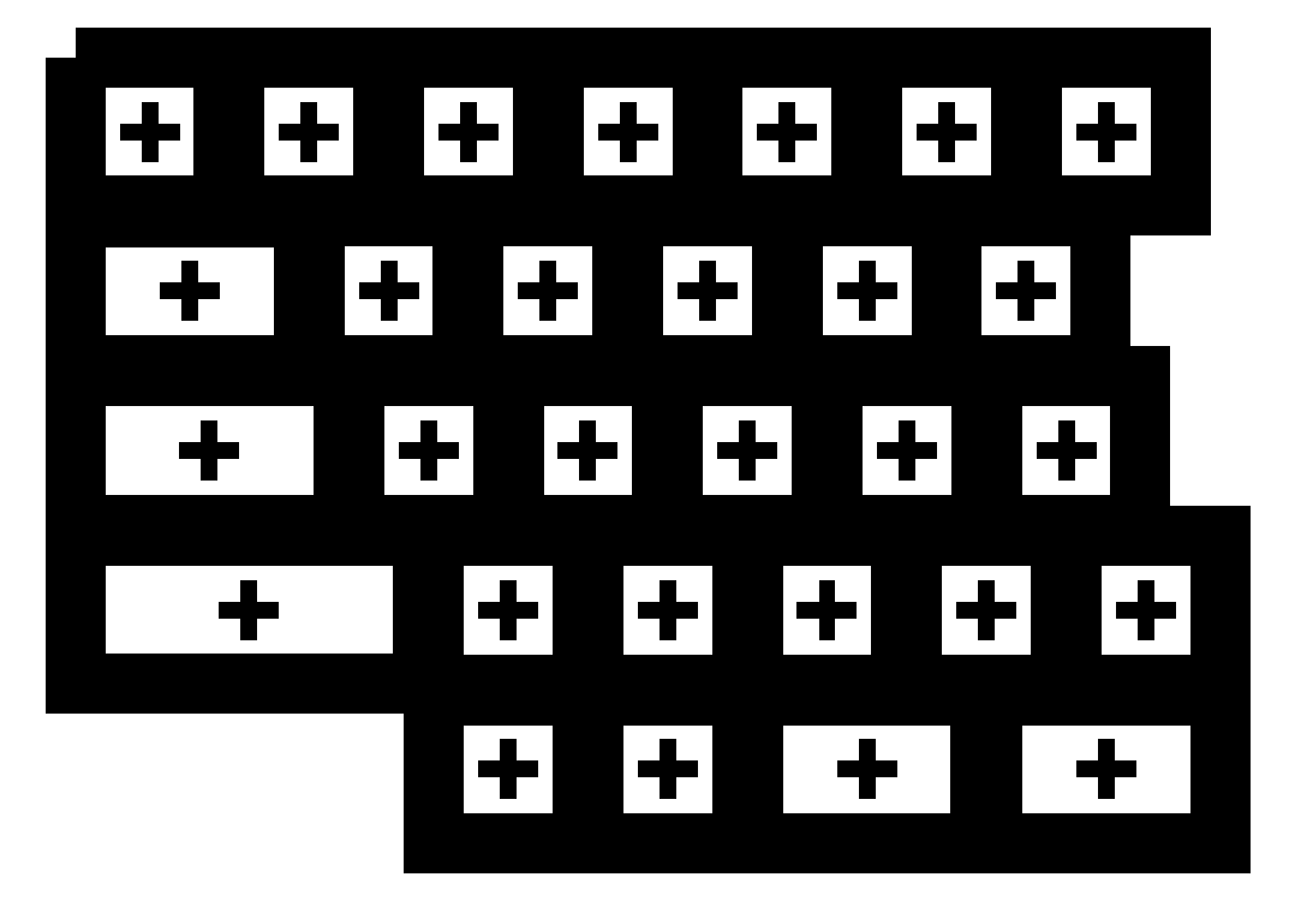
<metadata>
{"format":"dxf","ext":"dxf","renderer":"ezdxf+matplotlib","layout":"modelspace","background":"white","min_lineweight":24,"dpi":150}
</metadata>
<code>
0
SECTION
2
ENTITIES
0
LWPOLYLINE
8
レイヤー_1
90
5
70
1
10
19.14
20
151.9
30
0
10
36.86
20
151.9
30
0
10
36.86
20
134.1
30
0
10
19.14
20
134.1
30
0
10
19.14
20
151.9
30
0
0
LWPOLYLINE
8
レイヤー_1
90
4
70
0
10
27
20
143
30
0
10
29
20
143
30
0
10
29
20
143
30
0
10
29
20
143
30
0
0
LWPOLYLINE
8
レイヤー_1
90
2
70
0
10
28
20
144
30
0
10
28
20
142
30
0
0
LWPOLYLINE
8
レイヤー_1
90
5
70
1
10
19.17
20
132.8
30
0
10
46.33
20
132.8
30
0
10
46.33
20
115.2
30
0
10
19.17
20
115.2
30
0
10
19.17
20
132.8
30
0
0
LWPOLYLINE
8
レイヤー_1
90
4
70
0
10
31.75
20
124
30
0
10
33.75
20
124
30
0
10
33.75
20
124
30
0
10
33.75
20
124
30
0
0
LWPOLYLINE
8
レイヤー_1
90
2
70
0
10
32.75
20
125
30
0
10
32.75
20
123
30
0
0
LWPOLYLINE
8
レイヤー_1
90
5
70
1
10
19.19
20
113.8
30
0
10
51.06
20
113.8
30
0
10
51.06
20
96.19
30
0
10
19.19
20
96.19
30
0
10
19.19
20
113.8
30
0
0
LWPOLYLINE
8
レイヤー_1
90
4
70
0
10
34.12
20
105
30
0
10
36.12
20
105
30
0
10
36.12
20
105
30
0
10
36.12
20
105
30
0
0
LWPOLYLINE
8
レイヤー_1
90
2
70
0
10
35.12
20
106
30
0
10
35.12
20
104
30
0
0
LWPOLYLINE
8
レイヤー_1
90
5
70
1
10
19.21
20
94.79
30
0
10
60.54
20
94.79
30
0
10
60.54
20
77.21
30
0
10
19.21
20
77.21
30
0
10
19.21
20
94.79
30
0
0
LWPOLYLINE
8
レイヤー_1
90
4
70
0
10
38.87
20
86
30
0
10
40.88
20
86
30
0
10
40.88
20
86
30
0
10
40.88
20
86
30
0
0
LWPOLYLINE
8
レイヤー_1
90
2
70
0
10
39.88
20
87
30
0
10
39.88
20
85
30
0
0
LWPOLYLINE
8
レイヤー_1
90
5
70
1
10
99.92
20
75.83
30
0
10
127.1
20
75.83
30
0
10
127.1
20
58.17
30
0
10
99.92
20
58.17
30
0
10
99.92
20
75.83
30
0
0
LWPOLYLINE
8
レイヤー_1
90
4
70
0
10
112.5
20
67
30
0
10
114.5
20
67
30
0
10
114.5
20
67
30
0
10
114.5
20
67
30
0
0
LWPOLYLINE
8
レイヤー_1
90
2
70
0
10
113.5
20
68
30
0
10
113.5
20
66
30
0
0
LWPOLYLINE
8
レイヤー_1
90
5
70
1
10
128.4
20
75.83
30
0
10
155.6
20
75.83
30
0
10
155.6
20
58.17
30
0
10
128.4
20
58.17
30
0
10
128.4
20
75.83
30
0
0
LWPOLYLINE
8
レイヤー_1
90
4
70
0
10
141
20
67
30
0
10
143
20
67
30
0
10
143
20
67
30
0
10
143
20
67
30
0
0
LWPOLYLINE
8
レイヤー_1
90
2
70
0
10
142
20
68
30
0
10
142
20
66
30
0
0
LWPOLYLINE
8
レイヤー_1
90
5
70
1
10
128.4
20
113.9
30
0
10
146.1
20
113.9
30
0
10
146.1
20
96.14
30
0
10
128.4
20
96.14
30
0
10
128.4
20
113.9
30
0
0
LWPOLYLINE
8
レイヤー_1
90
4
70
0
10
136.2
20
105
30
0
10
138.3
20
105
30
0
10
138.3
20
105
30
0
10
138.3
20
105
30
0
0
LWPOLYLINE
8
レイヤー_1
90
2
70
0
10
137.3
20
106
30
0
10
137.3
20
104
30
0
0
LWPOLYLINE
8
レイヤー_1
90
5
70
1
10
85.64
20
132.9
30
0
10
103.4
20
132.9
30
0
10
103.4
20
115.1
30
0
10
85.64
20
115.1
30
0
10
85.64
20
132.9
30
0
0
LWPOLYLINE
8
レイヤー_1
90
4
70
0
10
93.5
20
124
30
0
10
95.5
20
124
30
0
10
95.5
20
124
30
0
10
95.5
20
124
30
0
0
LWPOLYLINE
8
レイヤー_1
90
2
70
0
10
94.5
20
125
30
0
10
94.5
20
123
30
0
0
LWPOLYLINE
8
レイヤー_1
90
5
70
1
10
104.6
20
132.9
30
0
10
122.4
20
132.9
30
0
10
122.4
20
115.1
30
0
10
104.6
20
115.1
30
0
10
104.6
20
132.9
30
0
0
LWPOLYLINE
8
レイヤー_1
90
4
70
0
10
112.5
20
124
30
0
10
114.5
20
124
30
0
10
114.5
20
124
30
0
10
114.5
20
124
30
0
0
LWPOLYLINE
8
レイヤー_1
90
2
70
0
10
113.5
20
125
30
0
10
113.5
20
123
30
0
0
LWPOLYLINE
8
レイヤー_1
90
5
70
1
10
123.6
20
132.9
30
0
10
141.4
20
132.9
30
0
10
141.4
20
115.1
30
0
10
123.6
20
115.1
30
0
10
123.6
20
132.9
30
0
0
LWPOLYLINE
8
レイヤー_1
90
4
70
0
10
131.5
20
124
30
0
10
133.5
20
124
30
0
10
133.5
20
124
30
0
10
133.5
20
124
30
0
0
LWPOLYLINE
8
レイヤー_1
90
2
70
0
10
132.5
20
125
30
0
10
132.5
20
123
30
0
0
LWPOLYLINE
8
レイヤー_1
90
5
70
1
10
57.14
20
151.9
30
0
10
74.86
20
151.9
30
0
10
74.86
20
134.1
30
0
10
57.14
20
134.1
30
0
10
57.14
20
151.9
30
0
0
LWPOLYLINE
8
レイヤー_1
90
4
70
0
10
65
20
143
30
0
10
67
20
143
30
0
10
67
20
143
30
0
10
67
20
143
30
0
0
LWPOLYLINE
8
レイヤー_1
90
2
70
0
10
66
20
144
30
0
10
66
20
142
30
0
0
LWPOLYLINE
8
レイヤー_1
90
5
70
1
10
76.14
20
151.9
30
0
10
93.86
20
151.9
30
0
10
93.86
20
134.1
30
0
10
76.14
20
134.1
30
0
10
76.14
20
151.9
30
0
0
LWPOLYLINE
8
レイヤー_1
90
4
70
0
10
84
20
143
30
0
10
86
20
143
30
0
10
86
20
143
30
0
10
86
20
143
30
0
0
LWPOLYLINE
8
レイヤー_1
90
2
70
0
10
85
20
144
30
0
10
85
20
142
30
0
0
LWPOLYLINE
8
レイヤー_1
90
5
70
1
10
95.14
20
151.9
30
0
10
112.9
20
151.9
30
0
10
112.9
20
134.1
30
0
10
95.14
20
134.1
30
0
10
95.14
20
151.9
30
0
0
LWPOLYLINE
8
レイヤー_1
90
4
70
0
10
103
20
143
30
0
10
105
20
143
30
0
10
105
20
143
30
0
10
105
20
143
30
0
0
LWPOLYLINE
8
レイヤー_1
90
2
70
0
10
104
20
144
30
0
10
104
20
142
30
0
0
LWPOLYLINE
8
レイヤー_1
90
5
70
1
10
114.1
20
151.9
30
0
10
131.9
20
151.9
30
0
10
131.9
20
134.1
30
0
10
114.1
20
134.1
30
0
10
114.1
20
151.9
30
0
0
LWPOLYLINE
8
レイヤー_1
90
4
70
0
10
122
20
143
30
0
10
124
20
143
30
0
10
124
20
143
30
0
10
124
20
143
30
0
0
LWPOLYLINE
8
レイヤー_1
90
2
70
0
10
123
20
144
30
0
10
123
20
142
30
0
0
LWPOLYLINE
8
レイヤー_1
90
5
70
1
10
133.1
20
151.9
30
0
10
150.9
20
151.9
30
0
10
150.9
20
134.1
30
0
10
133.1
20
134.1
30
0
10
133.1
20
151.9
30
0
0
LWPOLYLINE
8
レイヤー_1
90
4
70
0
10
141
20
143
30
0
10
143
20
143
30
0
10
143
20
143
30
0
10
143
20
143
30
0
0
LWPOLYLINE
8
レイヤー_1
90
2
70
0
10
142
20
144
30
0
10
142
20
142
30
0
0
LWPOLYLINE
8
レイヤー_1
90
5
70
1
10
47.64
20
132.9
30
0
10
65.36
20
132.9
30
0
10
65.36
20
115.1
30
0
10
47.64
20
115.1
30
0
10
47.64
20
132.9
30
0
0
LWPOLYLINE
8
レイヤー_1
90
4
70
0
10
55.5
20
124
30
0
10
57.5
20
124
30
0
10
57.5
20
124
30
0
10
57.5
20
124
30
0
0
LWPOLYLINE
8
レイヤー_1
90
2
70
0
10
56.5
20
125
30
0
10
56.5
20
123
30
0
0
LWPOLYLINE
8
レイヤー_1
90
5
70
1
10
38.14
20
151.9
30
0
10
55.86
20
151.9
30
0
10
55.86
20
134.1
30
0
10
38.14
20
134.1
30
0
10
38.14
20
151.9
30
0
0
LWPOLYLINE
8
レイヤー_1
90
4
70
0
10
46
20
143
30
0
10
48
20
143
30
0
10
48
20
143
30
0
10
48
20
143
30
0
0
LWPOLYLINE
8
レイヤー_1
90
2
70
0
10
47
20
144
30
0
10
47
20
142
30
0
0
LWPOLYLINE
8
レイヤー_1
90
5
70
1
10
61.89
20
75.86
30
0
10
79.61
20
75.86
30
0
10
79.61
20
58.14
30
0
10
61.89
20
58.14
30
0
10
61.89
20
75.86
30
0
0
LWPOLYLINE
8
レイヤー_1
90
4
70
0
10
69.75
20
67
30
0
10
71.75
20
67
30
0
10
71.75
20
67
30
0
10
71.75
20
67
30
0
0
LWPOLYLINE
8
レイヤー_1
90
2
70
0
10
70.75
20
68
30
0
10
70.75
20
66
30
0
0
LWPOLYLINE
8
レイヤー_1
90
5
70
1
10
137.9
20
94.86
30
0
10
155.6
20
94.86
30
0
10
155.6
20
77.14
30
0
10
137.9
20
77.14
30
0
10
137.9
20
94.86
30
0
0
LWPOLYLINE
8
レイヤー_1
90
4
70
0
10
145.8
20
86
30
0
10
147.8
20
86
30
0
10
147.8
20
86
30
0
10
147.8
20
86
30
0
0
LWPOLYLINE
8
レイヤー_1
90
2
70
0
10
146.8
20
87
30
0
10
146.8
20
85
30
0
0
LWPOLYLINE
8
レイヤー_1
90
5
70
1
10
118.9
20
94.86
30
0
10
136.6
20
94.86
30
0
10
136.6
20
77.14
30
0
10
118.9
20
77.14
30
0
10
118.9
20
94.86
30
0
0
LWPOLYLINE
8
レイヤー_1
90
4
70
0
10
126.7
20
86
30
0
10
128.8
20
86
30
0
10
128.8
20
86
30
0
10
128.8
20
86
30
0
0
LWPOLYLINE
8
レイヤー_1
90
2
70
0
10
127.8
20
87
30
0
10
127.8
20
85
30
0
0
LWPOLYLINE
8
レイヤー_1
90
5
70
1
10
99.89
20
94.86
30
0
10
117.6
20
94.86
30
0
10
117.6
20
77.14
30
0
10
99.89
20
77.14
30
0
10
99.89
20
94.86
30
0
0
LWPOLYLINE
8
レイヤー_1
90
4
70
0
10
107.8
20
86
30
0
10
109.8
20
86
30
0
10
109.8
20
86
30
0
10
109.8
20
86
30
0
0
LWPOLYLINE
8
レイヤー_1
90
2
70
0
10
108.8
20
87
30
0
10
108.8
20
85
30
0
0
LWPOLYLINE
8
レイヤー_1
90
5
70
1
10
80.89
20
94.86
30
0
10
98.61
20
94.86
30
0
10
98.61
20
77.14
30
0
10
80.89
20
77.14
30
0
10
80.89
20
94.86
30
0
0
LWPOLYLINE
8
レイヤー_1
90
4
70
0
10
88.75
20
86
30
0
10
90.75
20
86
30
0
10
90.75
20
86
30
0
10
90.75
20
86
30
0
0
LWPOLYLINE
8
レイヤー_1
90
2
70
0
10
89.75
20
87
30
0
10
89.75
20
85
30
0
0
LWPOLYLINE
8
レイヤー_1
90
5
70
1
10
109.4
20
113.9
30
0
10
127.1
20
113.9
30
0
10
127.1
20
96.14
30
0
10
109.4
20
96.14
30
0
10
109.4
20
113.9
30
0
0
LWPOLYLINE
8
レイヤー_1
90
4
70
0
10
117.2
20
105
30
0
10
119.2
20
105
30
0
10
119.2
20
105
30
0
10
119.2
20
105
30
0
0
LWPOLYLINE
8
レイヤー_1
90
2
70
0
10
118.2
20
106
30
0
10
118.2
20
104
30
0
0
LWPOLYLINE
8
レイヤー_1
90
5
70
1
10
90.39
20
113.9
30
0
10
108.1
20
113.9
30
0
10
108.1
20
96.14
30
0
10
90.39
20
96.14
30
0
10
90.39
20
113.9
30
0
0
LWPOLYLINE
8
レイヤー_1
90
4
70
0
10
98.25
20
105
30
0
10
100.3
20
105
30
0
10
100.3
20
105
30
0
10
100.3
20
105
30
0
0
LWPOLYLINE
8
レイヤー_1
90
2
70
0
10
99.25
20
106
30
0
10
99.25
20
104
30
0
0
LWPOLYLINE
8
レイヤー_1
90
5
70
1
10
71.39
20
113.9
30
0
10
89.11
20
113.9
30
0
10
89.11
20
96.14
30
0
10
71.39
20
96.14
30
0
10
71.39
20
113.9
30
0
0
LWPOLYLINE
8
レイヤー_1
90
4
70
0
10
79.25
20
105
30
0
10
81.25
20
105
30
0
10
81.25
20
105
30
0
10
81.25
20
105
30
0
0
LWPOLYLINE
8
レイヤー_1
90
2
70
0
10
80.25
20
106
30
0
10
80.25
20
104
30
0
0
LWPOLYLINE
8
レイヤー_1
90
5
70
1
10
66.64
20
132.9
30
0
10
84.36
20
132.9
30
0
10
84.36
20
115.1
30
0
10
66.64
20
115.1
30
0
10
66.64
20
132.9
30
0
0
LWPOLYLINE
8
レイヤー_1
90
4
70
0
10
74.5
20
124
30
0
10
76.5
20
124
30
0
10
76.5
20
124
30
0
10
76.5
20
124
30
0
0
LWPOLYLINE
8
レイヤー_1
90
2
70
0
10
75.5
20
125
30
0
10
75.5
20
123
30
0
0
LWPOLYLINE
8
レイヤー_1
90
5
70
1
10
52.39
20
113.9
30
0
10
70.11
20
113.9
30
0
10
70.11
20
96.14
30
0
10
52.39
20
96.14
30
0
10
52.39
20
113.9
30
0
0
LWPOLYLINE
8
レイヤー_1
90
4
70
0
10
60.25
20
105
30
0
10
62.25
20
105
30
0
10
62.25
20
105
30
0
10
62.25
20
105
30
0
0
LWPOLYLINE
8
レイヤー_1
90
2
70
0
10
61.25
20
106
30
0
10
61.25
20
104
30
0
0
LWPOLYLINE
8
レイヤー_1
90
5
70
1
10
61.89
20
94.86
30
0
10
79.61
20
94.86
30
0
10
79.61
20
77.14
30
0
10
61.89
20
77.14
30
0
10
61.89
20
94.86
30
0
0
LWPOLYLINE
8
レイヤー_1
90
4
70
0
10
69.75
20
86
30
0
10
71.75
20
86
30
0
10
71.75
20
86
30
0
10
71.75
20
86
30
0
0
LWPOLYLINE
8
レイヤー_1
90
2
70
0
10
70.75
20
87
30
0
10
70.75
20
85
30
0
0
LWPOLYLINE
8
レイヤー_1
90
5
70
1
10
80.89
20
75.86
30
0
10
98.61
20
75.86
30
0
10
98.61
20
58.14
30
0
10
80.89
20
58.14
30
0
10
80.89
20
75.86
30
0
0
LWPOLYLINE
8
レイヤー_1
90
4
70
0
10
88.75
20
67
30
0
10
90.75
20
67
30
0
10
90.75
20
67
30
0
10
90.75
20
67
30
0
0
LWPOLYLINE
8
レイヤー_1
90
2
70
0
10
89.75
20
68
30
0
10
89.75
20
66
30
0
0
ENDSEC
0
EOF

</code>
